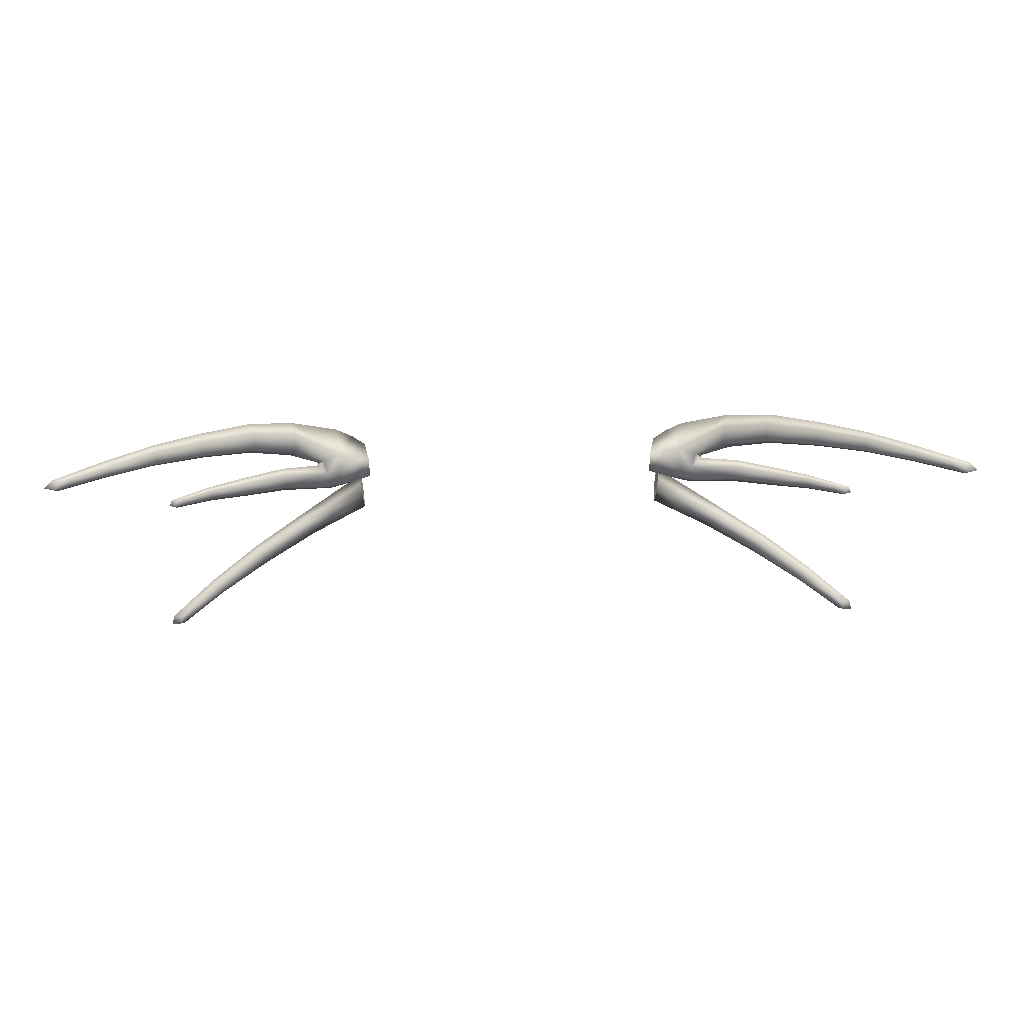
<metadata>
{"format":"obj","ext":"obj","renderer":"f3d","projection":"perspective","resolution":1024,"background":"white","views":[{"elev":30.5,"azim":177.7,"up":"+Y"}]}
</metadata>
<code>
g pm0020_00_MustacheSkin
v -0.2594 0.4982 0.2575
v -0.2605 0.5009 0.2541
v -0.2645 0.5018 0.2542
v -0.2532 0.4977 0.261
v -0.2536 0.5006 0.2579
v -0.2345 0.4962 0.2714
v -0.2585 0.5047 0.256
v -0.2645 0.5018 0.2542
v -0.2623 0.5056 0.2564
v -0.2522 0.5049 0.2596
v -0.2556 0.5059 0.2605
v -0.2328 0.4998 0.2694
v -0.2093 0.4935 0.282
v -0.2333 0.5053 0.2702
v -0.2354 0.5069 0.2729
v -0.2076 0.4983 0.2783
v -0.1797 0.4909 0.2946
v -0.2081 0.5056 0.2797
v -0.2104 0.5078 0.2848
v -0.1783 0.496 0.2906
v -0.1789 0.5053 0.2924
v -0.181 0.5082 0.298
v -0.1452 0.5025 0.2986
v -0.153 0.5075 0.3039
v -0.1461 0.4921 0.2963
v -0.1435 0.4869 0.3035
v -0.1323 0.4877 0.3082
v -0.1375 0.4924 0.2991
v -0.1258 0.4882 0.3109
v -0.1478 0.5142 0.2988
v -0.134 0.5176 0.3035
v -0.153 0.5104 0.3035
v -0.1686 0.5275 0.2924
v -0.1736 0.5213 0.2963
v -0.1354 0.5062 0.3012
v -0.1256 0.4928 0.303
v -0.1133 0.4907 0.3145
v -0.112 0.4966 0.3057
v -0.1227 0.5111 0.3046
v -0.1125 0.5105 0.3074
v -0.1251 0.5253 0.3184
v -0.1159 0.518 0.3189
v -0.1376 0.5338 0.3145
v -0.1719 0.5466 0.3029
v -0.1677 0.5407 0.2944
v -0.2036 0.5527 0.29
v -0.1995 0.5486 0.2817
v -0.239 0.5548 0.2714
v -0.199 0.5364 0.2792
v -0.2033 0.5306 0.2847
v -0.2351 0.5519 0.264
v -0.273 0.5554 0.252
v -0.2348 0.5416 0.2619
v -0.2377 0.5364 0.2676
v -0.2696 0.5536 0.246
v -0.3059 0.5539 0.2314
v -0.2688 0.5446 0.2445
v -0.272 0.5404 0.2487
v -0.3023 0.5522 0.226
v -0.331 0.5522 0.2145
v -0.3019 0.5463 0.2245
v -0.305 0.5422 0.2283
v -0.3262 0.5515 0.2115
v -0.3284 0.5465 0.2088
v -0.3284 0.5426 0.2134
v -0.3362 0.5427 0.2085
v -0.3372 0.5466 0.2036
v -0.3448 0.5477 0.2042
v -0.3341 0.5513 0.2067
v -0.3394 0.5516 0.2089
v -0.3448 0.5477 0.2042
v -0.1258 0.4882 0.3109
v -0.1154 0.4938 0.3219
v -0.1133 0.4907 0.3145
v -0.1253 0.4927 0.3211
v -0.1323 0.4877 0.3082
v -0.1172 0.5037 0.3242
v -0.1231 0.5077 0.326
v -0.1497 0.4999 0.316
v -0.1159 0.518 0.3189
v -0.1251 0.5253 0.3184
v -0.1435 0.4869 0.3035
v -0.1376 0.5338 0.3145
v -0.1449 0.4896 0.3155
v -0.1822 0.4942 0.3015
v -0.1797 0.4909 0.2946
v -0.2117 0.4957 0.2871
v -0.2093 0.4935 0.282
v -0.2345 0.4962 0.2714
v -0.1829 0.5021 0.3033
v -0.2367 0.4978 0.2741
v -0.2371 0.5033 0.2749
v -0.2532 0.4977 0.261
v -0.2567 0.4993 0.2612
v -0.2594 0.4982 0.2575
v -0.2121 0.5027 0.2886
v -0.2634 0.4997 0.2569
v -0.2645 0.5018 0.2542
v -0.181 0.5082 0.298
v -0.2104 0.5078 0.2848
v -0.2354 0.5069 0.2729
v -0.153 0.5075 0.3039
v -0.2556 0.5059 0.2605
v -0.2547 0.5035 0.2637
v -0.1506 0.5102 0.316
v -0.153 0.5104 0.3035
v -0.1736 0.5213 0.2963
v -0.2605 0.5036 0.2599
v -0.2645 0.5018 0.2542
v -0.2623 0.5056 0.2564
v -0.1408 0.519 0.3216
v -0.1777 0.5239 0.3065
v -0.2033 0.5306 0.2847
v -0.1769 0.5365 0.3082
v -0.1719 0.5466 0.3029
v -0.2036 0.5527 0.29
v -0.2074 0.5327 0.2931
v -0.2377 0.5364 0.2676
v -0.2076 0.5446 0.2957
v -0.2416 0.5385 0.275
v -0.272 0.5404 0.2487
v -0.2425 0.5487 0.2767
v -0.239 0.5548 0.2714
v -0.2761 0.55 0.2562
v -0.273 0.5554 0.252
v -0.2754 0.5422 0.2546
v -0.305 0.5422 0.2283
v -0.309 0.55 0.2353
v -0.3059 0.5539 0.2314
v -0.3085 0.5439 0.2337
v -0.3284 0.5426 0.2134
v -0.3309 0.5492 0.2185
v -0.331 0.5522 0.2145
v -0.3394 0.5516 0.2089
v -0.3338 0.5445 0.2151
v -0.3382 0.5489 0.2129
v -0.3448 0.5477 0.2042
v -0.3422 0.5447 0.2089
v -0.3362 0.5427 0.2085
v -0.3448 0.5477 0.2042
v -0.1319 0.4871 0.3085
v -0.1193 0.4903 0.3044
v -0.12 0.4926 0.3149
v -0.141 0.4806 0.2935
v -0.1667 0.4709 0.2901
v -0.1182 0.4812 0.2997
v -0.1618 0.4712 0.2829
v -0.2027 0.4543 0.2697
v -0.1416 0.4709 0.2887
v -0.1173 0.4682 0.3055
v -0.1365 0.4618 0.297
v -0.1574 0.4638 0.2813
v -0.1575 0.4548 0.2878
v -0.1983 0.454 0.2643
v -0.2361 0.4373 0.2469
v -0.1943 0.4476 0.263
v -0.1944 0.4408 0.2679
v -0.2319 0.4362 0.2432
v -0.2579 0.4242 0.2297
v -0.2286 0.4303 0.2427
v -0.2297 0.4254 0.2473
v -0.2519 0.424 0.2283
v -0.2651 0.4199 0.2239
v -0.2522 0.419 0.226
v -0.2508 0.4156 0.2312
v -0.2585 0.4199 0.2234
v -0.2662 0.4144 0.2215
v -0.2601 0.4153 0.2205
v -0.2578 0.4123 0.2258
v -0.2662 0.4144 0.2215
v -0.1365 0.4618 0.297
v -0.1184 0.4714 0.3209
v -0.1173 0.4682 0.3055
v -0.1254 0.469 0.3169
v -0.1575 0.4548 0.2878
v -0.1198 0.4858 0.3231
v -0.1627 0.4562 0.2958
v -0.1944 0.4408 0.2679
v -0.1243 0.4839 0.3207
v -0.12 0.4926 0.3149
v -0.1319 0.4871 0.3085
v -0.1676 0.4656 0.2976
v -0.1667 0.4709 0.2901
v -0.1989 0.442 0.2741
v -0.2297 0.4254 0.2473
v -0.2032 0.4494 0.2755
v -0.2027 0.4543 0.2697
v -0.2339 0.4265 0.2509
v -0.2508 0.4156 0.2312
v -0.2371 0.4324 0.2515
v -0.2361 0.4373 0.2469
v -0.2571 0.4159 0.2324
v -0.2578 0.4123 0.2258
v -0.2562 0.421 0.235
v -0.2579 0.4242 0.2297
v -0.2626 0.4172 0.2295
v -0.2651 0.4199 0.2239
v -0.2662 0.4144 0.2215
v -0.2648 0.4124 0.2262
v -0.2662 0.4144 0.2215
v 0.2594 0.4982 0.2575
v 0.2645 0.5018 0.2542
v 0.2605 0.5009 0.2541
v 0.2532 0.4977 0.261
v 0.2536 0.5006 0.2579
v 0.2345 0.4962 0.2714
v 0.2585 0.5047 0.256
v 0.2645 0.5018 0.2542
v 0.2623 0.5056 0.2564
v 0.2522 0.5049 0.2596
v 0.2556 0.5059 0.2605
v 0.2328 0.4998 0.2694
v 0.2093 0.4935 0.282
v 0.2333 0.5053 0.2702
v 0.2354 0.5069 0.2729
v 0.2076 0.4983 0.2783
v 0.1797 0.4909 0.2946
v 0.2081 0.5056 0.2797
v 0.2104 0.5078 0.2848
v 0.1783 0.496 0.2906
v 0.1789 0.5053 0.2924
v 0.181 0.5082 0.298
v 0.1452 0.5025 0.2986
v 0.153 0.5075 0.3039
v 0.1461 0.4921 0.2963
v 0.1435 0.4869 0.3035
v 0.1323 0.4877 0.3082
v 0.1375 0.4924 0.2991
v 0.1258 0.4882 0.3109
v 0.1478 0.5142 0.2988
v 0.134 0.5176 0.3035
v 0.153 0.5104 0.3035
v 0.1686 0.5275 0.2924
v 0.1736 0.5213 0.2963
v 0.1354 0.5062 0.3012
v 0.1256 0.4928 0.303
v 0.1133 0.4907 0.3145
v 0.112 0.4966 0.3057
v 0.1227 0.5111 0.3046
v 0.1125 0.5105 0.3074
v 0.1251 0.5253 0.3184
v 0.1159 0.518 0.3189
v 0.1376 0.5338 0.3145
v 0.1719 0.5466 0.3029
v 0.1677 0.5407 0.2944
v 0.2036 0.5527 0.29
v 0.1995 0.5486 0.2817
v 0.239 0.5548 0.2714
v 0.199 0.5364 0.2792
v 0.2033 0.5306 0.2847
v 0.2351 0.5519 0.264
v 0.273 0.5554 0.252
v 0.2348 0.5416 0.2619
v 0.2377 0.5364 0.2676
v 0.2696 0.5536 0.246
v 0.3059 0.5539 0.2314
v 0.2688 0.5446 0.2445
v 0.272 0.5404 0.2487
v 0.3023 0.5522 0.226
v 0.331 0.5522 0.2145
v 0.3019 0.5463 0.2245
v 0.305 0.5422 0.2283
v 0.3262 0.5515 0.2115
v 0.3284 0.5465 0.2088
v 0.3284 0.5426 0.2134
v 0.3362 0.5427 0.2085
v 0.3372 0.5466 0.2036
v 0.3448 0.5477 0.2042
v 0.3341 0.5513 0.2067
v 0.3394 0.5516 0.2089
v 0.3448 0.5477 0.2042
v 0.1258 0.4882 0.3109
v 0.1133 0.4907 0.3145
v 0.1154 0.4938 0.3219
v 0.1253 0.4927 0.3211
v 0.1323 0.4877 0.3082
v 0.1172 0.5037 0.3242
v 0.1231 0.5077 0.326
v 0.1497 0.4999 0.316
v 0.1159 0.518 0.3189
v 0.1251 0.5253 0.3184
v 0.1435 0.4869 0.3035
v 0.1376 0.5338 0.3145
v 0.1449 0.4896 0.3155
v 0.1822 0.4942 0.3015
v 0.1797 0.4909 0.2946
v 0.2117 0.4957 0.2871
v 0.2093 0.4935 0.282
v 0.2345 0.4962 0.2714
v 0.1829 0.5021 0.3033
v 0.2367 0.4978 0.2741
v 0.2371 0.5033 0.2749
v 0.2532 0.4977 0.261
v 0.2567 0.4993 0.2612
v 0.2594 0.4982 0.2575
v 0.2121 0.5027 0.2886
v 0.2634 0.4997 0.2569
v 0.2645 0.5018 0.2542
v 0.181 0.5082 0.298
v 0.2104 0.5078 0.2848
v 0.2354 0.5069 0.2729
v 0.153 0.5075 0.3039
v 0.2556 0.5059 0.2605
v 0.2547 0.5035 0.2637
v 0.1506 0.5102 0.316
v 0.153 0.5104 0.3035
v 0.1736 0.5213 0.2963
v 0.2605 0.5036 0.2599
v 0.2645 0.5018 0.2542
v 0.2623 0.5056 0.2564
v 0.1408 0.519 0.3216
v 0.1777 0.5239 0.3065
v 0.2033 0.5306 0.2847
v 0.1769 0.5365 0.3082
v 0.1719 0.5466 0.3029
v 0.2036 0.5527 0.29
v 0.2074 0.5327 0.2931
v 0.2377 0.5364 0.2676
v 0.2076 0.5446 0.2957
v 0.2416 0.5385 0.275
v 0.272 0.5404 0.2487
v 0.2425 0.5487 0.2767
v 0.239 0.5548 0.2714
v 0.2761 0.55 0.2562
v 0.273 0.5554 0.252
v 0.2754 0.5422 0.2546
v 0.305 0.5422 0.2283
v 0.309 0.55 0.2353
v 0.3059 0.5539 0.2314
v 0.3085 0.5439 0.2337
v 0.3284 0.5426 0.2134
v 0.3309 0.5492 0.2185
v 0.331 0.5522 0.2145
v 0.3394 0.5516 0.2089
v 0.3338 0.5445 0.2151
v 0.3382 0.5489 0.2129
v 0.3448 0.5477 0.2042
v 0.3422 0.5447 0.2089
v 0.3362 0.5427 0.2085
v 0.3448 0.5477 0.2042
v 0.1319 0.4871 0.3085
v 0.12 0.4926 0.3149
v 0.1193 0.4903 0.3044
v 0.141 0.4806 0.2935
v 0.1667 0.4709 0.2901
v 0.1182 0.4812 0.2997
v 0.1618 0.4712 0.2829
v 0.2027 0.4543 0.2697
v 0.1416 0.4709 0.2887
v 0.1173 0.4682 0.3055
v 0.1365 0.4618 0.297
v 0.1574 0.4638 0.2813
v 0.1575 0.4548 0.2878
v 0.1983 0.454 0.2643
v 0.2361 0.4373 0.2469
v 0.1943 0.4476 0.263
v 0.1944 0.4408 0.2679
v 0.2319 0.4362 0.2432
v 0.2579 0.4242 0.2297
v 0.2286 0.4303 0.2427
v 0.2297 0.4254 0.2473
v 0.2519 0.424 0.2283
v 0.2651 0.4199 0.2239
v 0.2522 0.419 0.226
v 0.2508 0.4156 0.2312
v 0.2585 0.4199 0.2234
v 0.2662 0.4144 0.2215
v 0.2601 0.4153 0.2205
v 0.2578 0.4123 0.2258
v 0.2662 0.4144 0.2215
v 0.1365 0.4618 0.297
v 0.1173 0.4682 0.3055
v 0.1184 0.4714 0.3209
v 0.1254 0.469 0.3169
v 0.1575 0.4548 0.2878
v 0.1198 0.4858 0.3231
v 0.1627 0.4562 0.2958
v 0.1944 0.4408 0.2679
v 0.1243 0.4839 0.3207
v 0.12 0.4926 0.3149
v 0.1319 0.4871 0.3085
v 0.1676 0.4656 0.2976
v 0.1667 0.4709 0.2901
v 0.1989 0.442 0.2741
v 0.2297 0.4254 0.2473
v 0.2032 0.4494 0.2755
v 0.2027 0.4543 0.2697
v 0.2339 0.4265 0.2509
v 0.2508 0.4156 0.2312
v 0.2371 0.4324 0.2515
v 0.2361 0.4373 0.2469
v 0.2571 0.4159 0.2324
v 0.2578 0.4123 0.2258
v 0.2562 0.421 0.235
v 0.2579 0.4242 0.2297
v 0.2626 0.4172 0.2295
v 0.2651 0.4199 0.2239
v 0.2662 0.4144 0.2215
v 0.2648 0.4124 0.2262
v 0.2662 0.4144 0.2215
g pm0020_00_MustacheSkin_0
f 3 2 1
f 4 1 2
f 5 4 2
f 6 4 5
f 5 2 7
f 2 8 7
f 8 9 7
f 10 7 9
f 10 5 7
f 11 10 9
f 12 6 5
f 12 5 10
f 13 6 12
f 14 10 11
f 14 12 10
f 15 14 11
f 16 13 12
f 16 12 14
f 17 13 16
f 18 14 15
f 18 16 14
f 19 18 15
f 20 17 16
f 16 18 20
f 21 18 19
f 18 21 20
f 22 21 19
f 23 21 22
f 20 21 23
f 24 23 22
f 17 20 25
f 25 20 23
f 26 17 25
f 27 26 25
f 28 27 25
f 25 23 28
f 29 27 28
f 23 24 30
f 23 30 31
f 24 32 30
f 30 32 33
f 32 34 33
f 23 35 28
f 35 23 31
f 36 29 28
f 37 29 36
f 38 37 36
f 28 35 39
f 36 28 39
f 38 36 39
f 39 35 31
f 40 38 39
f 40 39 41
f 39 31 41
f 42 40 41
f 41 31 43
f 43 31 44
f 31 45 44
f 31 30 45
f 44 45 46
f 30 33 45
f 45 47 46
f 45 33 47
f 46 47 48
f 33 49 47
f 33 34 49
f 34 50 49
f 47 51 48
f 47 49 51
f 48 51 52
f 49 50 53
f 49 53 51
f 50 54 53
f 51 55 52
f 51 53 55
f 52 55 56
f 53 54 57
f 53 57 55
f 54 58 57
f 55 59 56
f 55 57 59
f 56 59 60
f 57 58 61
f 57 61 59
f 58 62 61
f 59 63 60
f 59 61 63
f 61 62 64
f 61 64 63
f 62 65 64
f 64 65 66
f 67 64 66
f 63 64 67
f 68 67 66
f 60 63 69
f 69 63 67
f 70 60 69
f 67 71 69
f 71 70 69
f 74 73 72
f 73 75 72
f 72 75 76
f 73 77 75
f 77 78 75
f 78 79 75
f 77 80 78
f 80 81 78
f 76 75 82
f 81 83 78
f 75 84 82
f 75 79 84
f 84 85 82
f 84 79 85
f 85 86 82
f 85 87 86
f 87 88 86
f 88 87 89
f 79 90 85
f 85 90 87
f 87 91 89
f 91 87 92
f 89 91 93
f 91 94 93
f 91 92 94
f 93 94 95
f 90 96 87
f 87 96 92
f 94 97 95
f 97 98 95
f 96 90 99
f 99 90 79
f 100 96 99
f 96 100 92
f 100 101 92
f 102 99 79
f 101 103 92
f 92 104 94
f 94 104 97
f 103 104 92
f 79 105 102
f 105 106 102
f 79 78 105
f 107 106 105
f 104 108 97
f 108 104 103
f 97 108 109
f 110 108 103
f 108 110 109
f 78 111 105
f 83 111 78
f 112 107 105
f 105 111 112
f 107 112 113
f 114 111 83
f 111 114 112
f 115 114 83
f 115 116 114
f 112 117 113
f 112 114 117
f 113 117 118
f 116 119 114
f 114 119 117
f 117 120 118
f 117 119 120
f 118 120 121
f 122 119 116
f 119 122 120
f 123 122 116
f 122 123 124
f 120 122 124
f 123 125 124
f 120 126 121
f 126 120 124
f 121 126 127
f 124 125 128
f 126 124 128
f 125 129 128
f 126 130 127
f 130 126 128
f 127 130 131
f 128 129 132
f 129 133 132
f 132 133 134
f 130 128 135
f 130 135 131
f 128 132 135
f 136 132 134
f 135 132 136
f 136 134 137
f 138 136 137
f 138 135 136
f 131 135 138
f 139 131 138
f 138 140 139
f 143 142 141
f 142 144 141
f 141 144 145
f 144 142 146
f 144 147 145
f 145 147 148
f 149 144 146
f 147 144 149
f 146 150 149
f 150 151 149
f 149 151 152
f 152 147 149
f 151 153 152
f 147 154 148
f 154 147 152
f 148 154 155
f 152 153 156
f 156 154 152
f 153 157 156
f 154 158 155
f 158 154 156
f 159 155 158
f 156 157 160
f 160 158 156
f 157 161 160
f 162 159 158
f 162 158 160
f 163 159 162
f 164 160 161
f 164 162 160
f 165 164 161
f 166 163 162
f 166 162 164
f 163 166 167
f 166 168 167
f 168 166 164
f 168 164 165
f 169 168 165
f 168 169 170
f 173 172 171
f 172 174 171
f 171 174 175
f 172 176 174
f 174 177 175
f 175 177 178
f 176 179 174
f 174 179 177
f 176 180 179
f 180 181 179
f 179 181 182
f 179 182 177
f 181 183 182
f 177 184 178
f 177 182 184
f 178 184 185
f 182 183 186
f 182 186 184
f 183 187 186
f 184 188 185
f 184 186 188
f 189 185 188
f 186 187 190
f 186 190 188
f 187 191 190
f 192 189 188
f 188 190 192
f 193 189 192
f 194 190 191
f 190 194 192
f 195 194 191
f 196 194 195
f 192 194 196
f 197 196 195
f 197 198 196
f 198 199 196
f 199 192 196
f 199 193 192
f 200 193 199
f 203 202 201
f 201 204 203
f 204 205 203
f 204 206 205
f 203 205 207
f 208 203 207
f 209 208 207
f 207 210 209
f 205 210 207
f 210 211 209
f 206 212 205
f 205 212 210
f 206 213 212
f 210 214 211
f 212 214 210
f 214 215 211
f 213 216 212
f 212 216 214
f 213 217 216
f 214 218 215
f 216 218 214
f 218 219 215
f 217 220 216
f 218 216 220
f 218 221 219
f 221 218 220
f 221 222 219
f 221 223 222
f 221 220 223
f 223 224 222
f 220 217 225
f 220 225 223
f 217 226 225
f 226 227 225
f 227 228 225
f 223 225 228
f 227 229 228
f 224 223 230
f 230 223 231
f 232 224 230
f 232 230 233
f 234 232 233
f 235 223 228
f 223 235 231
f 229 236 228
f 229 237 236
f 237 238 236
f 235 228 239
f 228 236 239
f 236 238 239
f 235 239 231
f 238 240 239
f 239 240 241
f 231 239 241
f 240 242 241
f 231 241 243
f 231 243 244
f 245 231 244
f 230 231 245
f 245 244 246
f 233 230 245
f 247 245 246
f 233 245 247
f 247 246 248
f 249 233 247
f 234 233 249
f 250 234 249
f 251 247 248
f 249 247 251
f 251 248 252
f 250 249 253
f 253 249 251
f 254 250 253
f 255 251 252
f 253 251 255
f 255 252 256
f 254 253 257
f 257 253 255
f 258 254 257
f 259 255 256
f 257 255 259
f 259 256 260
f 258 257 261
f 261 257 259
f 262 258 261
f 263 259 260
f 261 259 263
f 262 261 264
f 264 261 263
f 265 262 264
f 265 264 266
f 264 267 266
f 264 263 267
f 267 268 266
f 263 260 269
f 263 269 267
f 260 270 269
f 271 267 269
f 270 271 269
f 274 273 272
f 275 274 272
f 275 272 276
f 277 274 275
f 278 277 275
f 279 278 275
f 280 277 278
f 281 280 278
f 275 276 282
f 283 281 278
f 284 275 282
f 279 275 284
f 285 284 282
f 279 284 285
f 286 285 282
f 287 285 286
f 288 287 286
f 287 288 289
f 290 279 285
f 290 285 287
f 291 287 289
f 287 291 292
f 291 289 293
f 294 291 293
f 292 291 294
f 294 293 295
f 296 290 287
f 296 287 292
f 297 294 295
f 298 297 295
f 290 296 299
f 290 299 279
f 296 300 299
f 300 296 292
f 301 300 292
f 299 302 279
f 303 301 292
f 304 292 294
f 304 294 297
f 304 303 292
f 305 279 302
f 306 305 302
f 278 279 305
f 306 307 305
f 308 304 297
f 304 308 303
f 308 297 309
f 308 310 303
f 310 308 309
f 311 278 305
f 311 283 278
f 307 312 305
f 311 305 312
f 312 307 313
f 311 314 283
f 314 311 312
f 314 315 283
f 316 315 314
f 317 312 313
f 314 312 317
f 317 313 318
f 319 316 314
f 319 314 317
f 320 317 318
f 319 317 320
f 320 318 321
f 319 322 316
f 322 319 320
f 322 323 316
f 323 322 324
f 322 320 324
f 325 323 324
f 326 320 321
f 320 326 324
f 326 321 327
f 325 324 328
f 324 326 328
f 329 325 328
f 330 326 327
f 326 330 328
f 330 327 331
f 329 328 332
f 333 329 332
f 333 332 334
f 328 330 335
f 335 330 331
f 332 328 335
f 332 336 334
f 332 335 336
f 334 336 337
f 336 338 337
f 335 338 336
f 335 331 338
f 331 339 338
f 340 338 339
f 343 342 341
f 344 343 341
f 344 341 345
f 343 344 346
f 347 344 345
f 347 345 348
f 344 349 346
f 344 347 349
f 350 346 349
f 351 350 349
f 351 349 352
f 347 352 349
f 353 351 352
f 354 347 348
f 347 354 352
f 354 348 355
f 353 352 356
f 354 356 352
f 357 353 356
f 358 354 355
f 354 358 356
f 355 359 358
f 357 356 360
f 358 360 356
f 361 357 360
f 359 362 358
f 358 362 360
f 359 363 362
f 360 364 361
f 362 364 360
f 364 365 361
f 363 366 362
f 362 366 364
f 366 363 367
f 368 366 367
f 366 368 364
f 364 368 365
f 368 369 365
f 369 368 370
f 373 372 371
f 374 373 371
f 374 371 375
f 376 373 374
f 377 374 375
f 377 375 378
f 379 376 374
f 379 374 377
f 380 376 379
f 381 380 379
f 381 379 382
f 382 379 377
f 383 381 382
f 384 377 378
f 382 377 384
f 384 378 385
f 383 382 386
f 386 382 384
f 387 383 386
f 388 384 385
f 386 384 388
f 385 389 388
f 387 386 390
f 390 386 388
f 391 387 390
f 389 392 388
f 390 388 392
f 389 393 392
f 390 394 391
f 394 390 392
f 394 395 391
f 394 396 395
f 394 392 396
f 396 397 395
f 398 397 396
f 399 398 396
f 392 399 396
f 393 399 392
f 393 400 399

</code>
